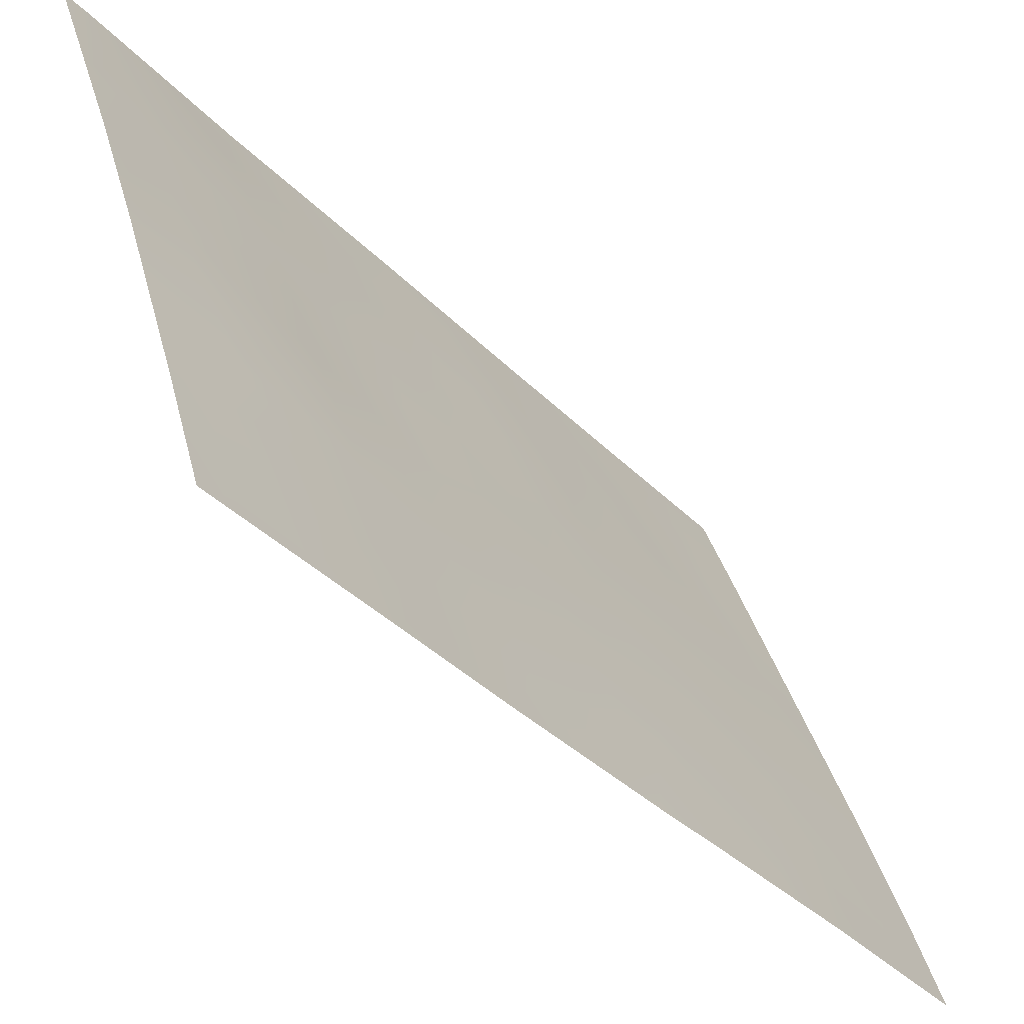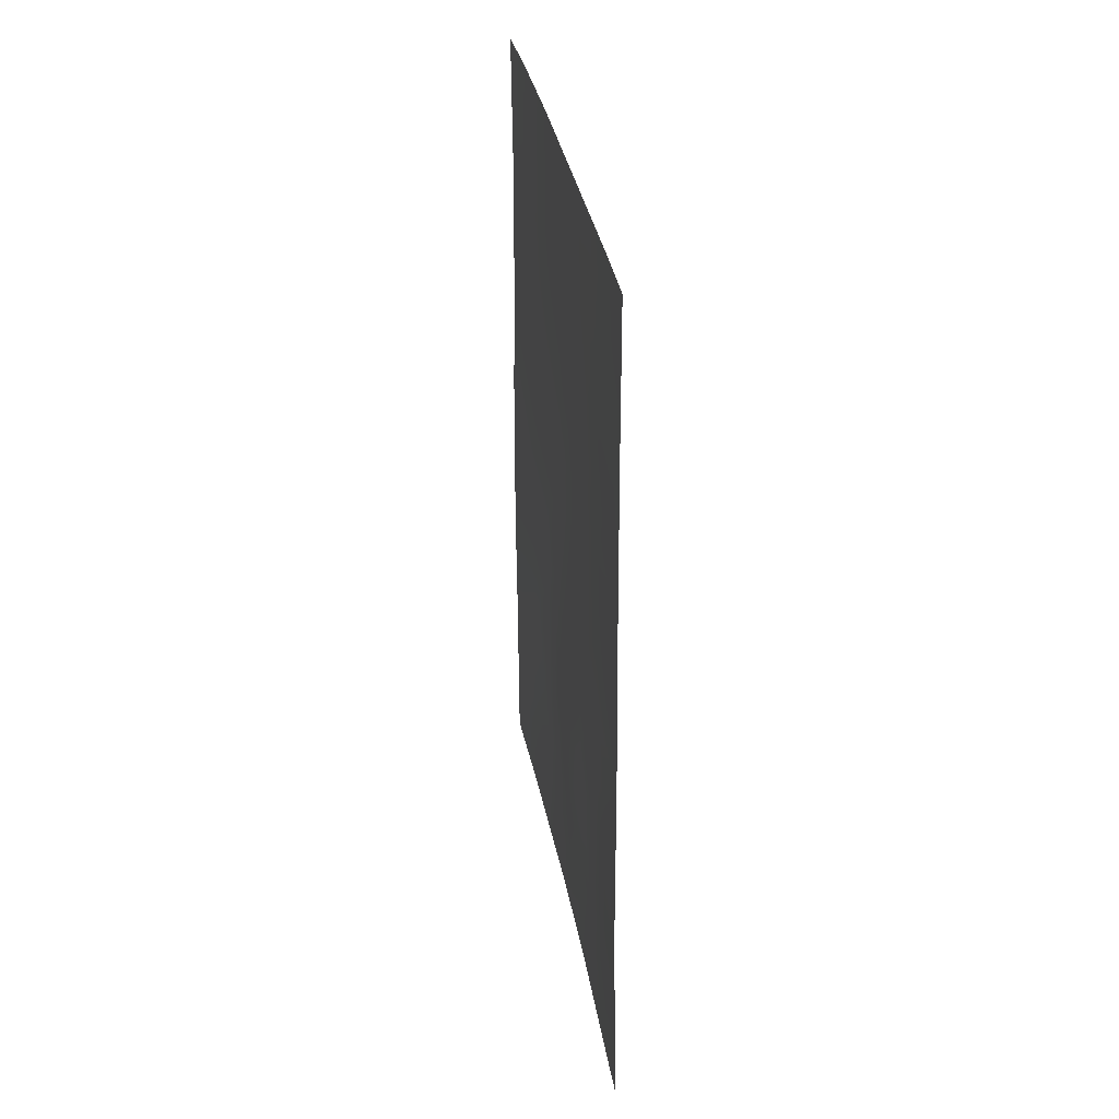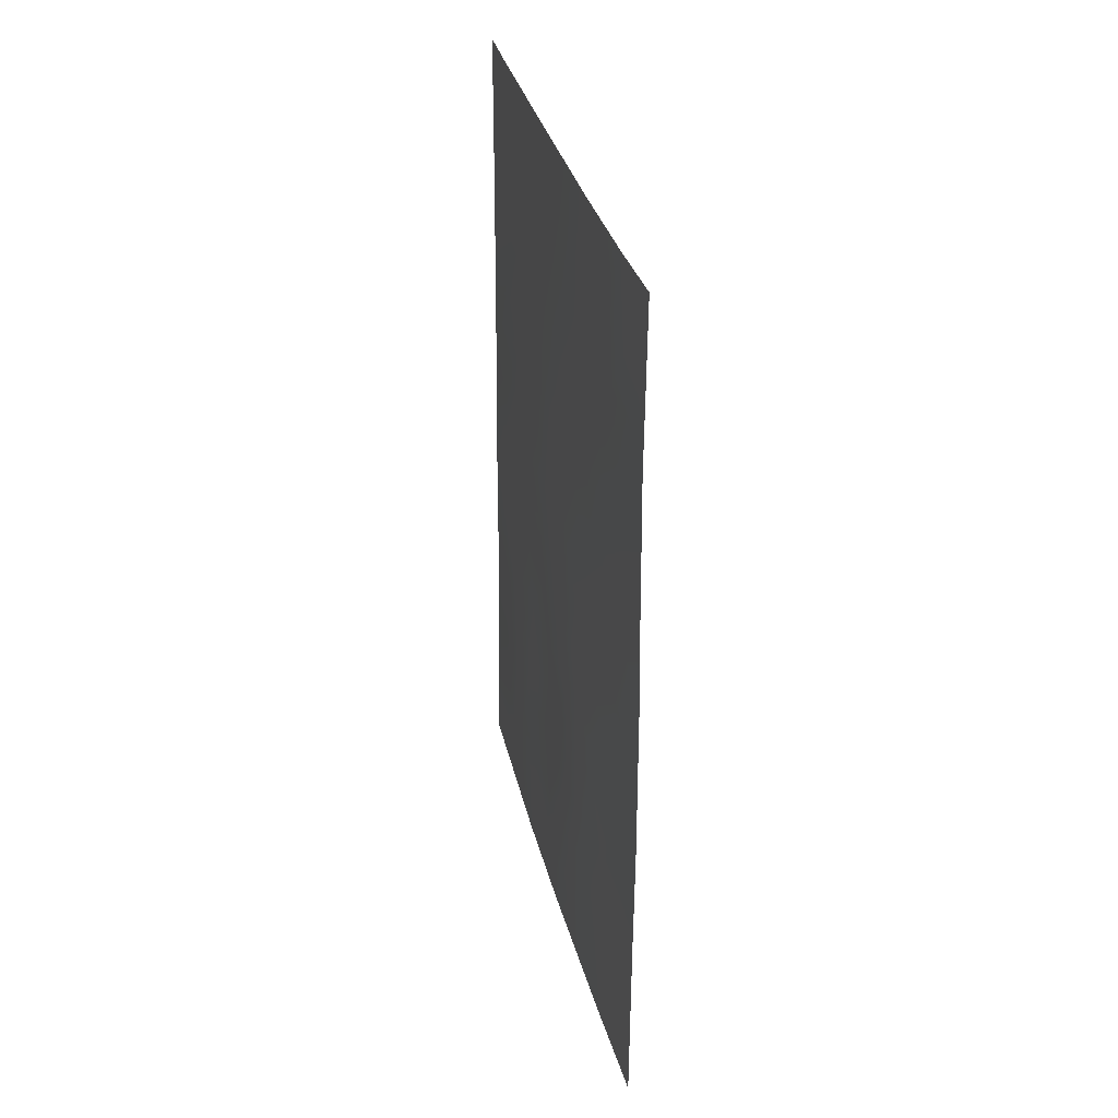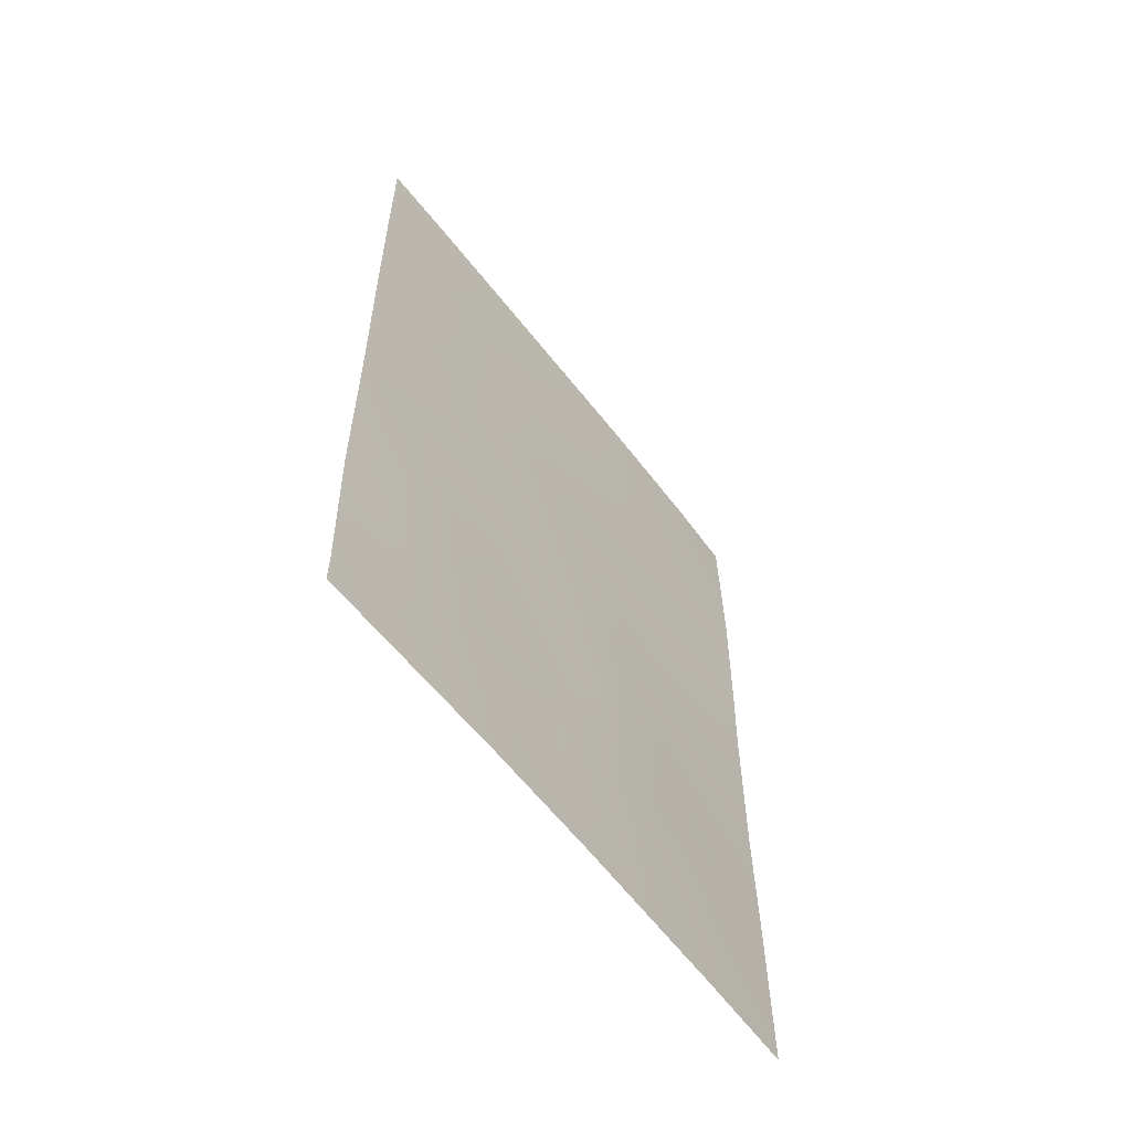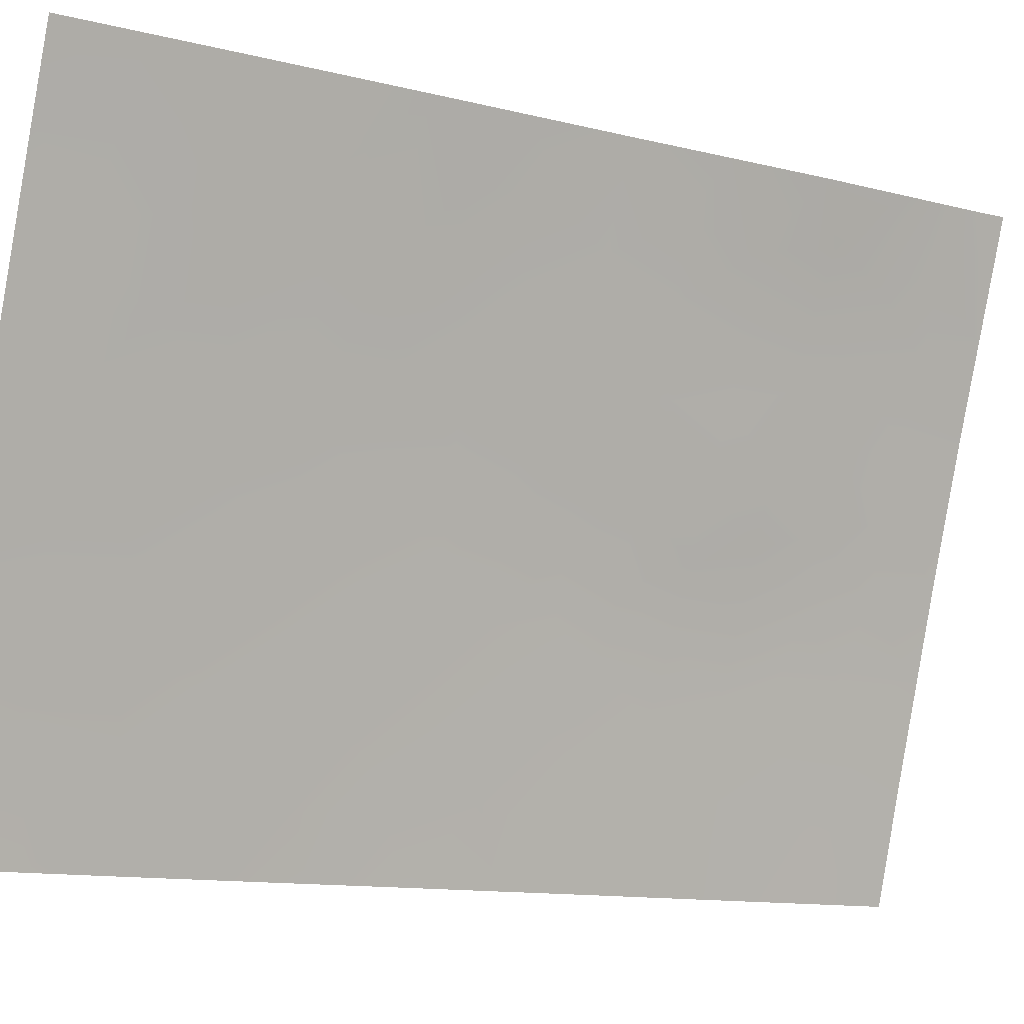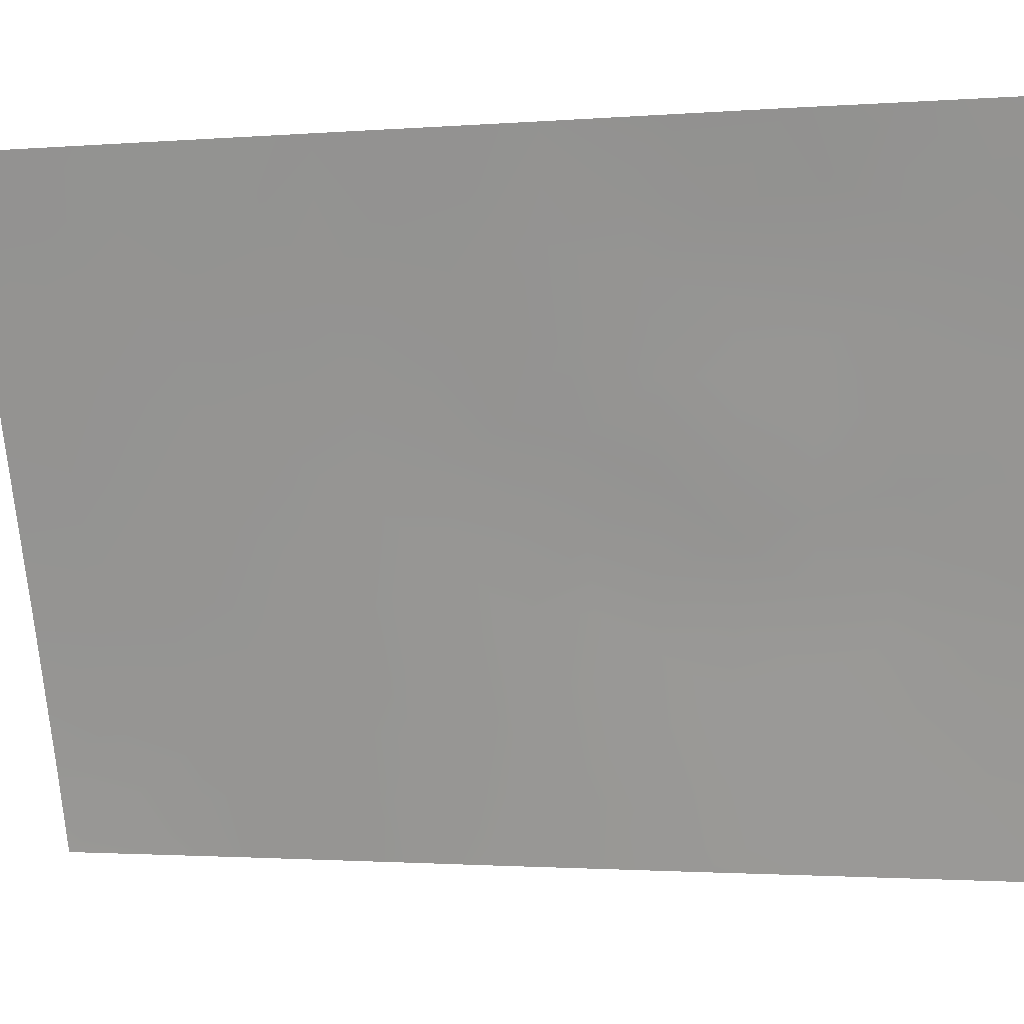
<metadata>
{"format":"obj","ext":"obj","renderer":"f3d","projection":"perspective","resolution":1024,"background":"white","views":[{"elev":-37.4,"azim":-141.6,"up":"+Y"},{"elev":32.5,"azim":151.1,"up":"+Z"},{"elev":32.6,"azim":-32.6,"up":"+Z"},{"elev":-59.3,"azim":-162.4,"up":"+Z"},{"elev":-12.2,"azim":59.8,"up":"+Y"},{"elev":-1.8,"azim":106.8,"up":"+Y"}]}
</metadata>
<code>
v -90.11 100 -49.62
v -90.22 99.7 -50
v -90.11 100 -50
v -91.2 96.75 -38
v -91.39 96.27 -39.65
v -92.87 92 -47.47
v -92.33 93.71 -48.15
v -91.95 94.7 -38
v -91.63 95.68 -44.78
v -92.9 92 -40.24
v -91.66 95.52 -41.47
v -92.54 92.94 -44.23
v -92.88 92 -42.27
v -90.01 100 -40.05
v -90.38 99 -38
v -90 100 -38
v -92.52 93.06 -38
v -92.87 92 -38
v -92.85 92 -45.79
v -90.27 99.28 -39.86
v -90.74 98.2 -46.58
v -91.3 96.59 -46.49
v -91.64 95.78 -50
v -91.07 97.41 -50
v -90.05 100 -44.7
v -92.41 93.46 -50
v -90.06 100 -47.34
v -92.88 92 -50
v -92.88 92 -49.65
v -90.02 100 -42.21
v -92.86 92 -43.42
v -92.06 94.38 -43.06
v -90.73 98.1 -41.28
v -91.94 94.83 -46.38
v -91.32 96.55 -43.2
v -90.89 97.7 -44.8
v -92.11 94.25 -39.79
v -91.81 95.31 -48.16
v -91.17 97.07 -48.25
v -91.66 95.5 -38.84
v -92.01 94.52 -38.88
v -91.76 95.23 -39.72
v -92.66 92.68 -39.83
v -92.58 92.89 -40.85
v -92.23 93.91 -40.7
v -90.01 100 -39.02
v -90.31 99.19 -38.89
v -92.64 92.72 -38.99
v -92.88 92 -39.12
v -92.06 94.53 -48.84
v -92.05 94.56 -47.98
v -92.34 93.67 -49.27
v -92.86 92 -46.63
v -92.68 92.56 -46.8
v -92.52 93.02 -46.05
v -91.35 96.59 -50
v -91.1 97.28 -49.14
v -91.41 96.41 -49.11
v -92.02 94.62 -50
v -91.74 95.48 -49.08
v -90.09 100 -48.48
v -90.39 99.26 -49.25
v -92.33 93.61 -38.94
v -91.26 96.65 -41.44
v -91.48 96.06 -42.35
v -91.08 97.17 -42.34
v -91.85 94.99 -42.33
v -91.7 95.45 -43.27
v -90.58 98.44 -39.63
v -92.64 92.73 -50
v -92.59 92.89 -49.6
v -92.61 92.83 -48.85
v -92.22 93.96 -46.25
v -92.05 94.47 -45.48
v -92.35 93.52 -45.27
v -90.04 100 -43.46
v -90.34 99.17 -42.86
v -90.32 99.27 -43.87
v -92.38 93.45 -42.66
v -92.62 92.74 -43.08
v -92.29 93.69 -43.6
v -90.05 100 -46.02
v -90.33 99.27 -45.56
v -90.4 99.09 -46.59
v -90.94 97.59 -43.24
v -91.18 96.92 -44
v -90.79 97.98 -44.04
v -90.64 98.44 -45.67
v -92.62 92.74 -42.02
v -92.15 94.12 -42.25
v -90.02 100 -41.13
v -90.2 99.49 -40.86
v -92.41 93.41 -47.05
v -92.14 94.27 -47.2
v -90.51 98.66 -40.66
v -91.58 95.73 -38
v -91.29 96.51 -38.78
v -91.88 94.9 -40.62
v -91.51 95.93 -40.56
v -91.92 94.81 -43.97
v -92.17 94.07 -44.52
v -91.89 94.9 -44.82
v -91.49 96.19 -48.22
v -91.54 95.92 -44
v -91.25 96.73 -44.8
v -91.86 95.11 -47.27
v -92.24 93.88 -38
v -90.79 97.88 -38
v -90.98 97.37 -38.64
v -91.63 95.69 -46.44
v -91.76 95.33 -45.58
v -92.02 94.51 -41.49
v -90.97 97.4 -39.49
v -90.64 98.36 -42.03
v -92.89 92 -41.26
v -92.85 92 -44.61
v -92.63 92.67 -45.16
v -91.01 97.39 -45.77
v -91.02 97.4 -46.63
v -91.13 97 -40.47
v -90.81 97.87 -40.32
v -92.63 92.77 -47.81
v -90.64 98.55 -50
v -91.55 95.95 -47.32
v -90.93 97.7 -47.43
v -90.85 97.96 -48.34
v -90.63 98.55 -47.54
v -91.24 96.82 -47.36
v -92.87 92 -48.56
v -90.76 98.25 -49.21
v -90.66 98.22 -38.8
v -92.34 93.57 -41.68
v -90.5 98.78 -44.64
v -90.59 98.54 -43.56
v -91.39 96.34 -45.63
v -90.34 99.29 -47.66
v -92.42 93.38 -39.92
v -90.49 98.96 -48.45
v -90.25 99.37 -41.58
v -90.71 98.2 -42.72
f 1 2 3
f 40 41 42
f 43 44 137
f 16 47 46
f 10 43 49
f 50 51 7
f 19 54 55
f 56 57 58
f 59 60 50
f 48 43 137
f 64 65 66
f 67 68 65
f 70 26 71
f 72 71 52
f 73 74 75
f 76 77 78
f 79 80 81
f 82 83 84
f 85 86 87
f 83 133 88
f 13 31 80
f 30 91 139
f 93 94 73
f 92 95 139
f 96 40 97
f 98 99 42
f 100 101 102
f 58 103 60
f 94 51 106
f 41 107 63
f 131 108 109
f 110 135 111
f 45 112 98
f 109 97 113
f 89 44 115
f 116 19 117
f 75 117 55
f 114 66 140
f 118 105 135
f 90 67 112
f 74 111 102
f 120 121 113
f 120 99 64
f 54 122 93
f 138 130 62
f 124 110 106
f 69 121 95
f 125 126 127
f 125 119 128
f 130 126 57
f 128 124 103
f 72 122 129
f 5 40 42
f 40 8 41
f 42 41 37
f 43 10 44
f 45 44 132
f 20 14 46
f 46 47 20
f 16 15 47
f 48 18 49
f 18 48 17
f 50 38 51
f 52 50 7
f 19 53 54
f 53 6 54
f 23 56 58
f 56 24 57
f 58 57 39
f 26 59 52
f 59 23 60
f 50 60 38
f 1 61 62
f 61 27 136
f 1 62 2
f 17 48 63
f 63 48 137
f 114 64 66
f 64 11 65
f 66 65 35
f 11 67 65
f 67 32 68
f 65 68 35
f 20 47 69
f 47 15 131
f 28 70 29
f 71 29 70
f 7 72 52
f 72 29 71
f 52 71 26
f 55 73 75
f 73 34 74
f 75 74 101
f 25 76 78
f 76 30 77
f 78 77 134
f 32 79 81
f 79 89 80
f 81 80 12
f 101 12 75
f 27 82 84
f 82 25 83
f 134 85 87
f 85 35 86
f 87 86 36
f 21 84 88
f 90 79 32
f 80 31 12
f 91 14 92
f 20 92 14
f 55 93 73
f 93 7 94
f 73 94 34
f 92 20 95
f 4 96 97
f 96 8 40
f 97 40 5
f 37 98 42
f 98 11 99
f 42 99 5
f 9 104 100
f 23 58 60
f 58 39 103
f 60 103 38
f 36 86 105
f 105 104 9
f 34 94 106
f 94 7 51
f 106 51 38
f 37 41 63
f 41 8 107
f 63 107 17
f 131 15 108
f 109 108 4
f 34 110 111
f 110 22 135
f 111 135 9
f 37 45 98
f 45 132 112
f 98 112 11
f 69 131 113
f 109 4 97
f 113 97 5
f 134 77 140
f 114 30 139
f 13 89 115
f 89 132 44
f 115 44 10
f 31 116 12
f 117 12 116
f 75 12 117
f 55 117 19
f 35 68 104
f 68 32 100
f 81 12 101
f 25 78 133
f 133 134 87
f 114 33 64
f 85 66 35
f 22 118 135
f 118 36 105
f 135 105 9
f 36 118 88
f 118 22 119
f 88 118 21
f 132 90 112
f 90 32 67
f 112 67 11
f 101 74 102
f 74 34 111
f 102 111 9
f 5 120 113
f 120 33 121
f 33 120 64
f 120 5 99
f 64 99 11
f 55 54 93
f 54 6 122
f 93 122 7
f 130 24 123
f 62 123 2
f 38 124 106
f 124 22 110
f 106 110 34
f 20 69 95
f 95 121 33
f 21 125 127
f 125 39 126
f 127 126 138
f 39 125 128
f 125 21 119
f 128 119 22
f 24 130 57
f 130 138 126
f 57 126 39
f 138 136 127
f 127 84 21
f 39 128 103
f 128 22 124
f 103 124 38
f 29 72 129
f 72 7 122
f 129 122 6
f 52 59 50
f 62 61 138
f 69 47 131
f 130 123 62
f 89 13 80
f 131 109 113
f 113 121 69
f 132 79 90
f 132 89 79
f 100 32 81
f 100 81 101
f 83 25 133
f 133 87 36
f 36 88 133
f 43 48 49
f 78 134 133
f 84 83 88
f 104 68 100
f 118 119 21
f 9 100 102
f 137 44 45
f 136 84 127
f 37 137 45
f 138 61 136
f 63 137 37
f 136 27 84
f 77 30 114
f 139 95 33
f 86 35 104
f 105 86 104
f 139 91 92
f 140 66 85
f 140 77 114
f 134 140 85
f 139 33 114

</code>
